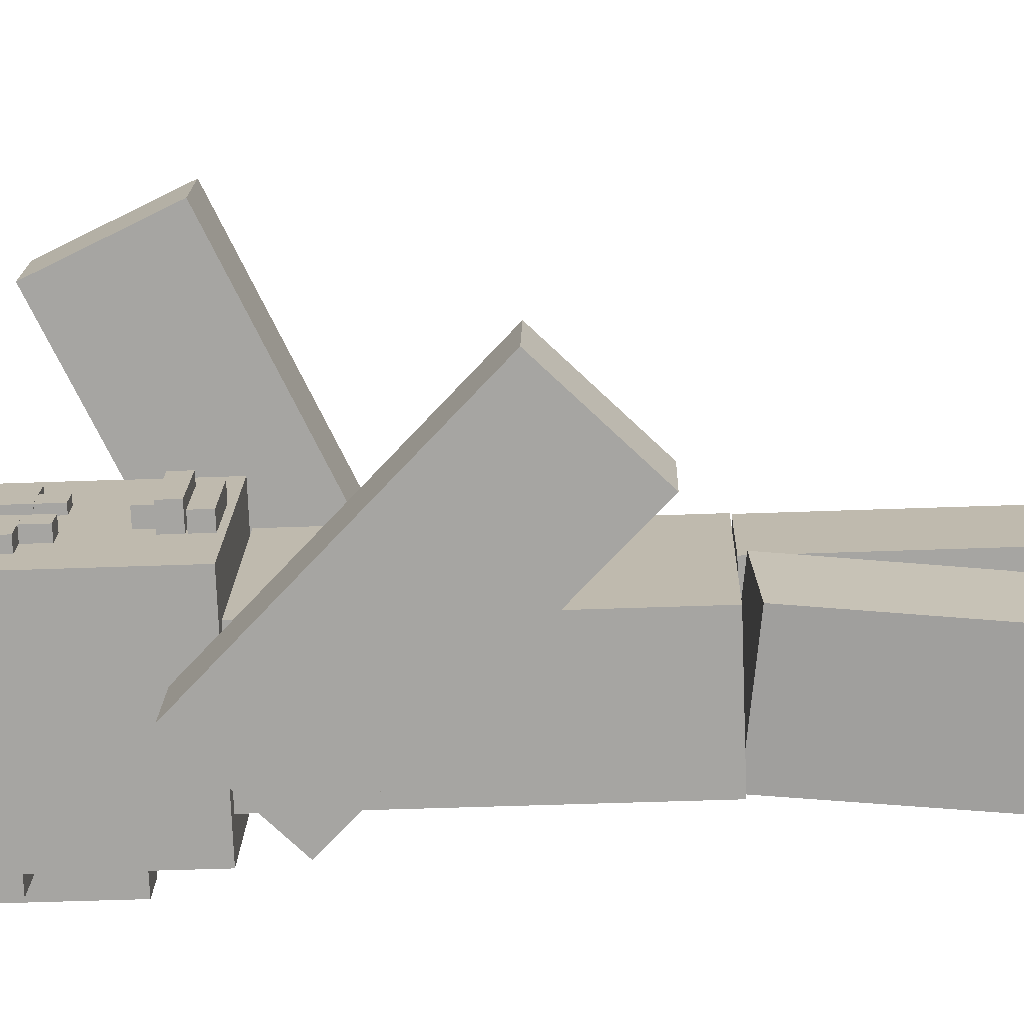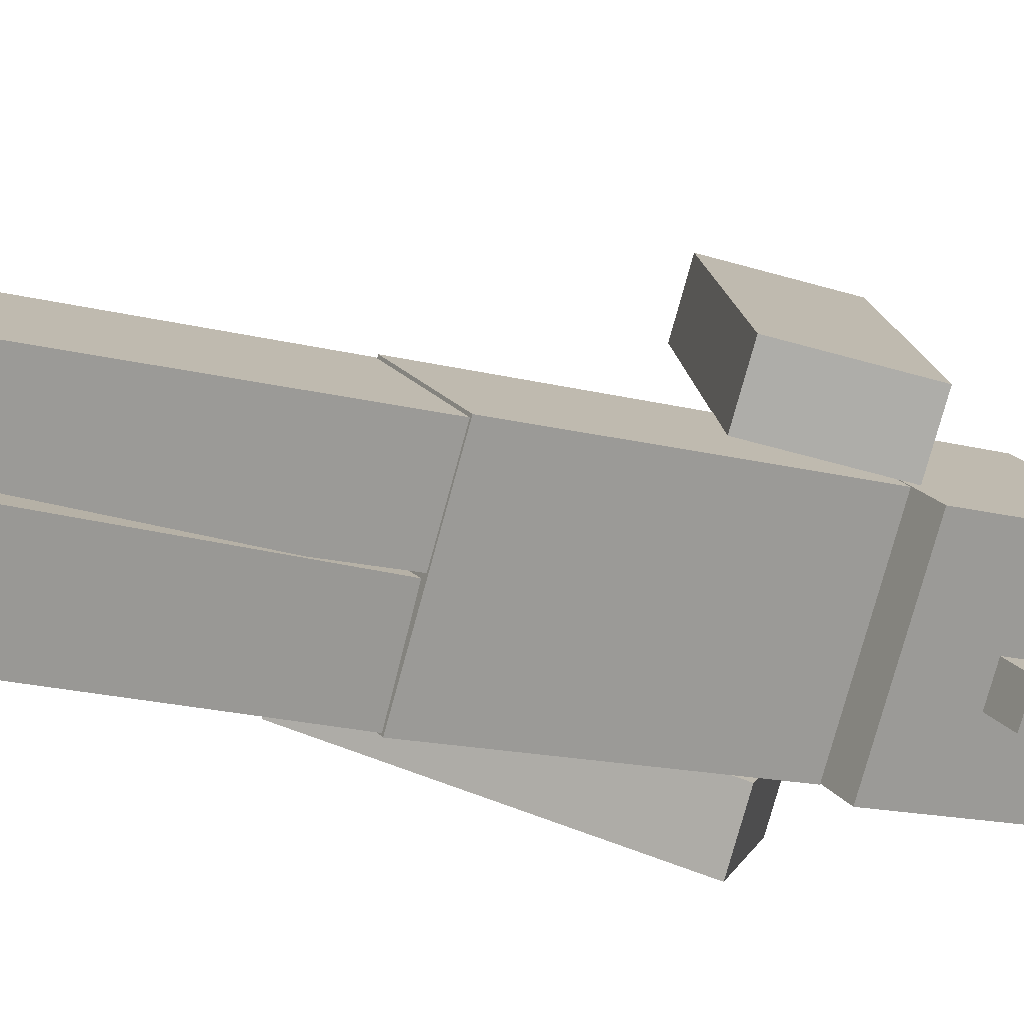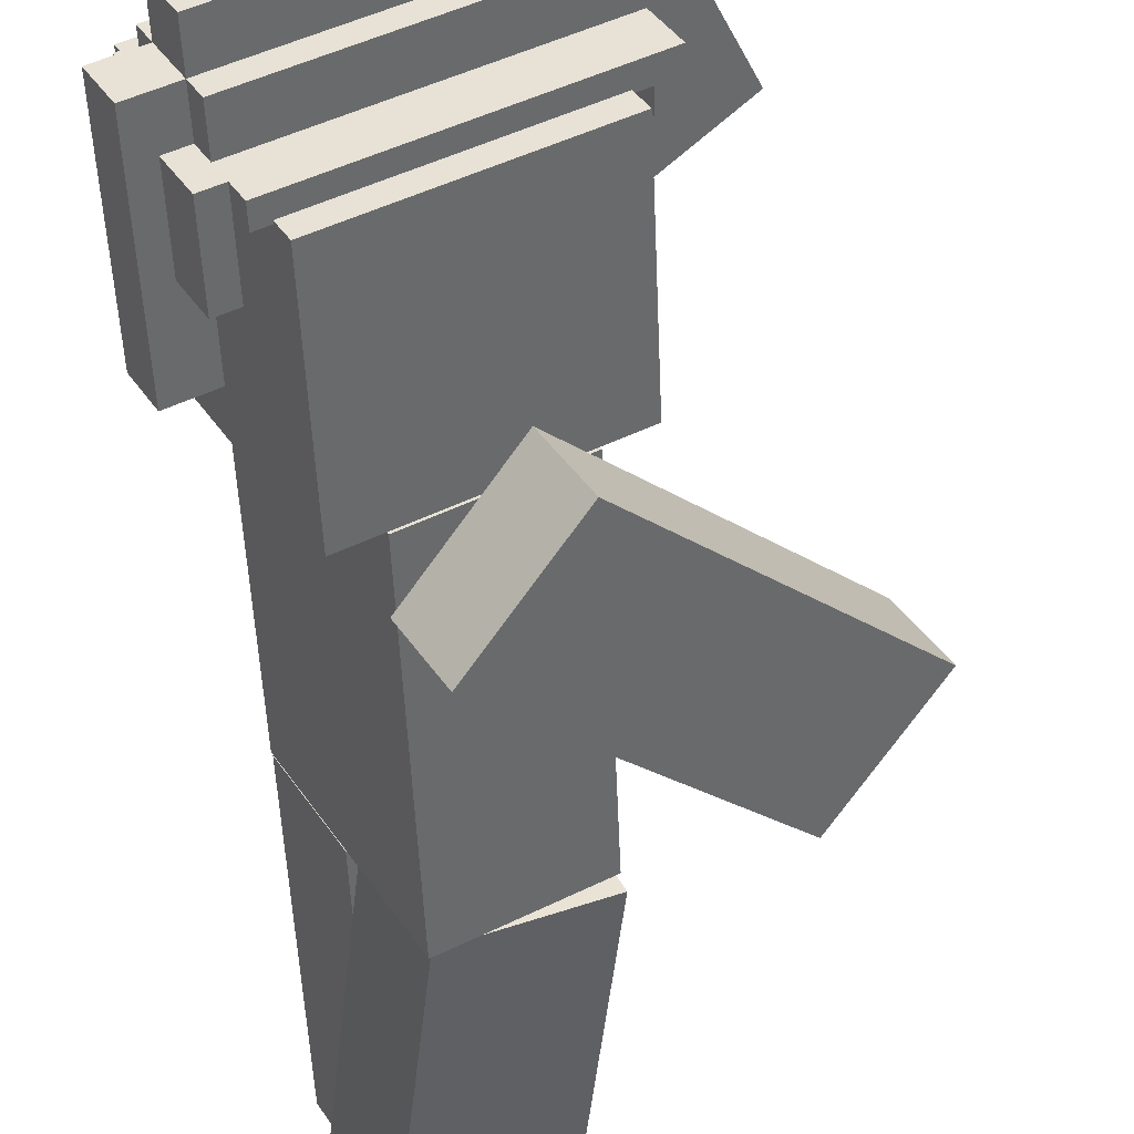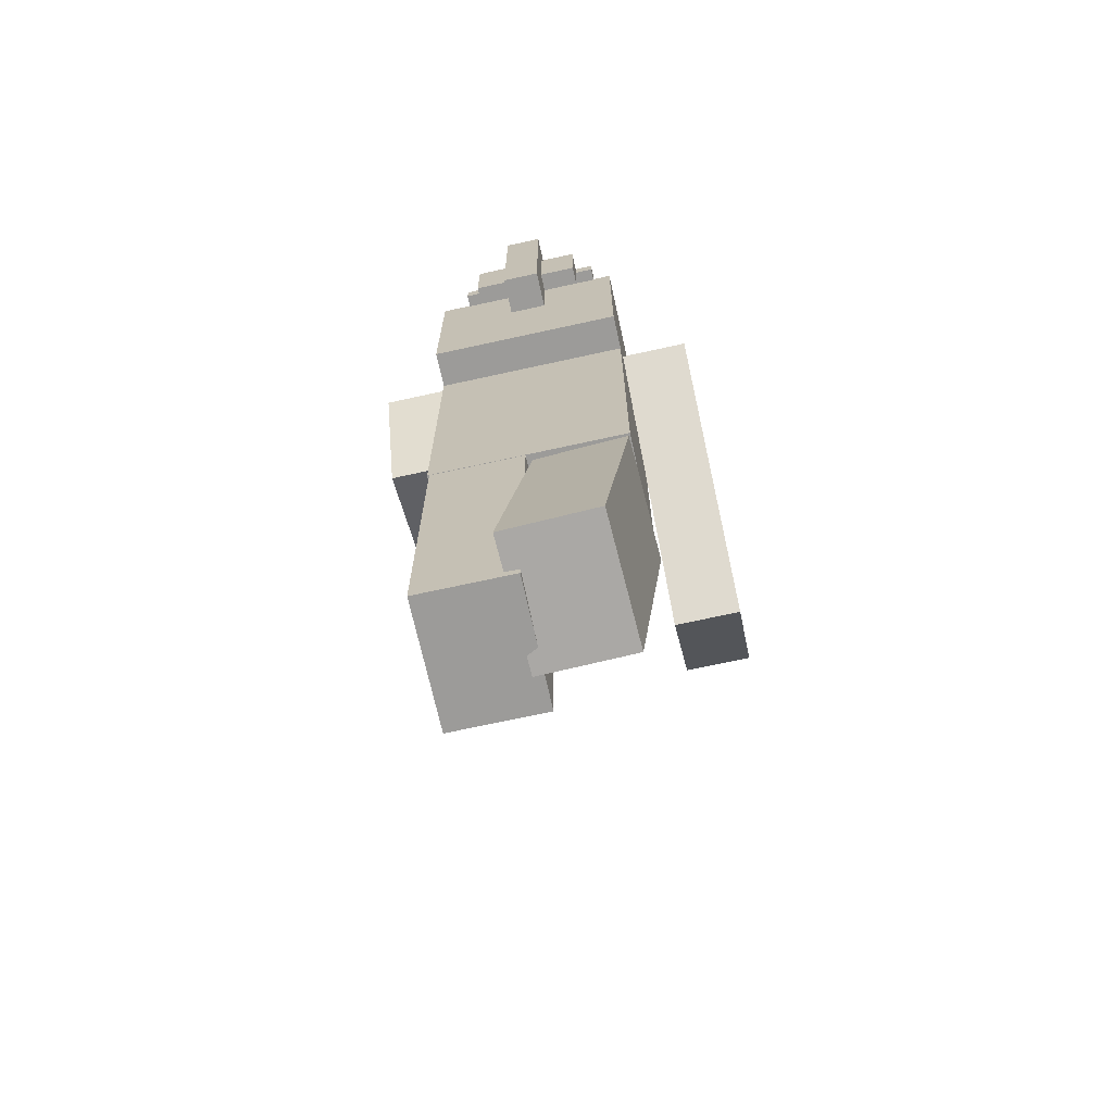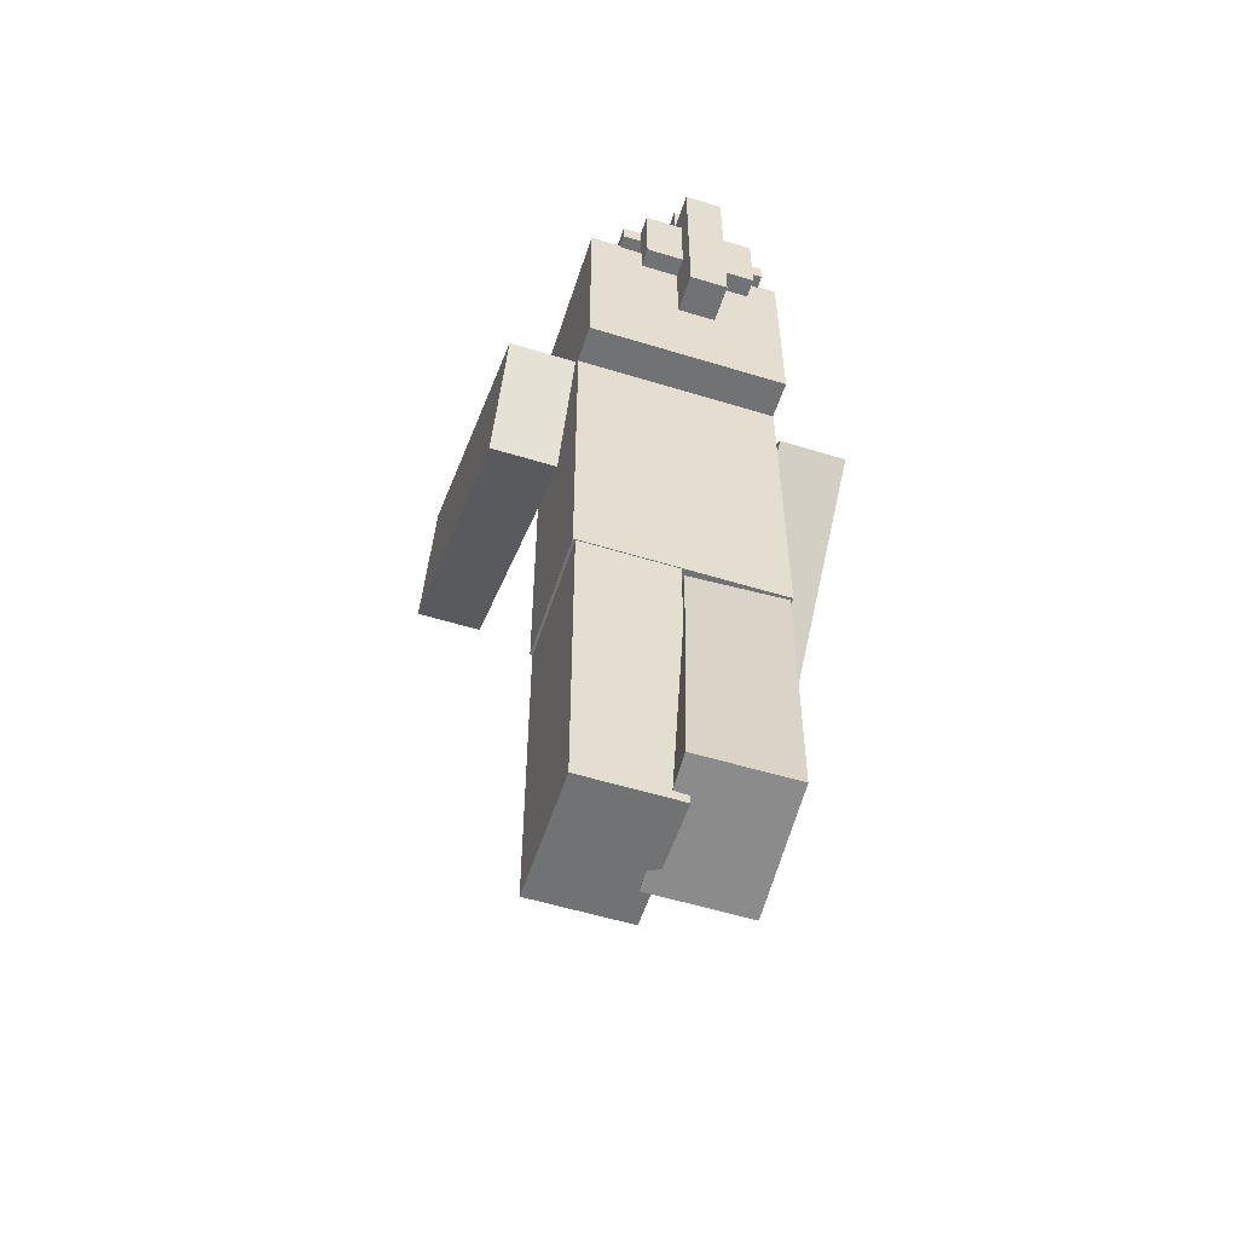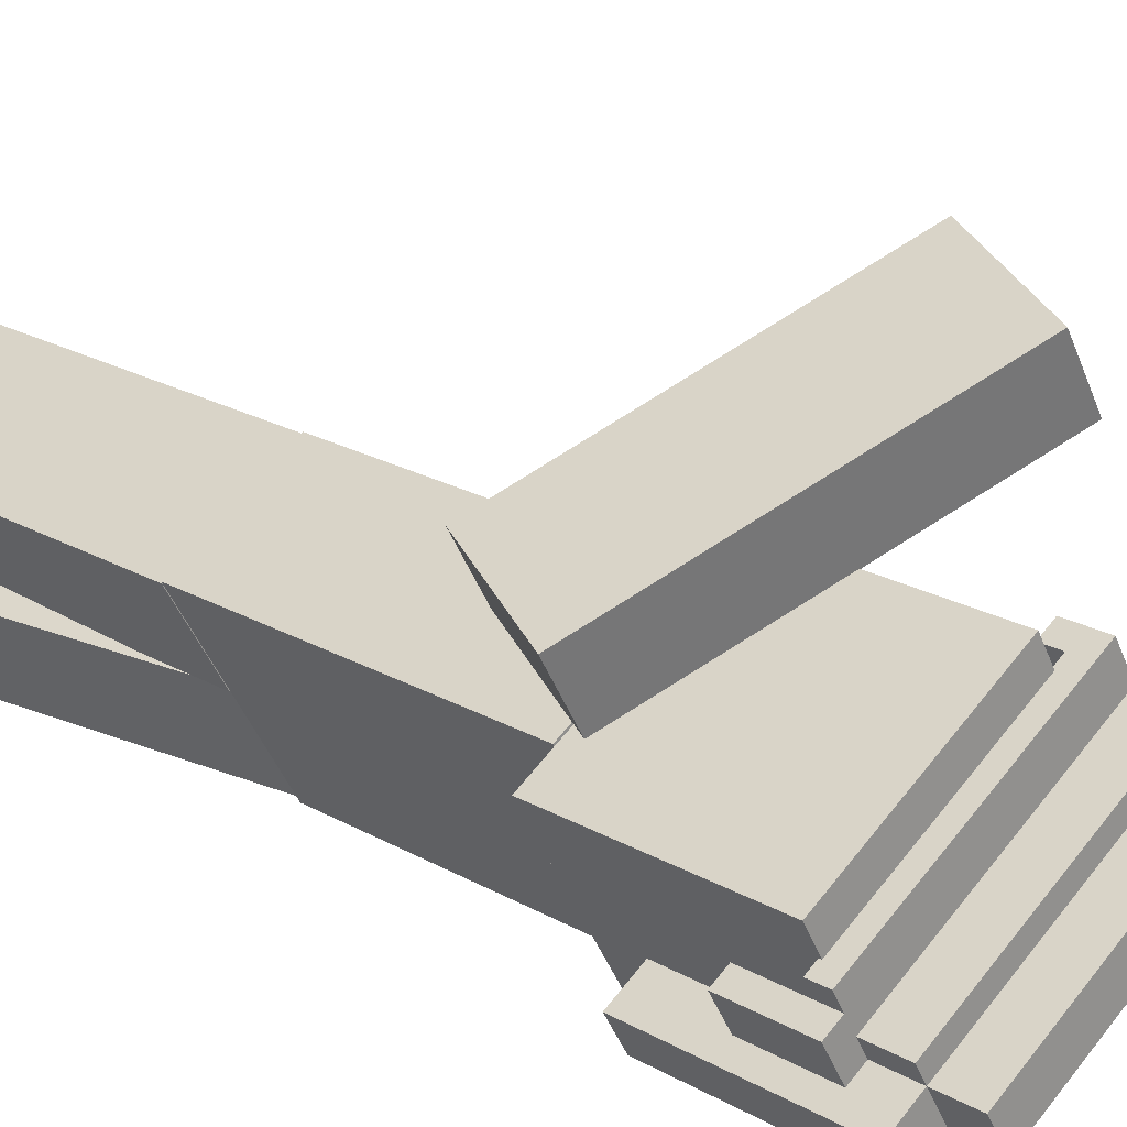
<metadata>
{"format":"obj","ext":"obj","renderer":"f3d","projection":"perspective","resolution":1024,"background":"white","views":[{"elev":-43.8,"azim":-87.4,"up":"+Z"},{"elev":-13.9,"azim":58.0,"up":"+Z"},{"elev":-48.7,"azim":-177.7,"up":"+Z"},{"elev":-69.7,"azim":132.4,"up":"+Y"},{"elev":-55.6,"azim":102.1,"up":"+Y"},{"elev":21.6,"azim":135.1,"up":"+Z"}]}
</metadata>
<code>
v 8.232 269 -4.991
v 8.201 269 -5.045
v 8.232 268.9 -4.991
v 8.201 268.9 -5.045
v 8.147 269 -5.014
v 8.178 269 -4.96
v 8.147 268.9 -5.014
v 8.178 268.9 -4.96
o cube
f 4 7 5 2
f 3 4 2 1
f 8 3 1 6
f 7 8 6 5
f 6 1 2 5
f 7 4 3 8
v 8.451 269 -4.612
v 8.42 269 -4.666
v 8.451 268.9 -4.612
v 8.42 268.9 -4.666
v 8.366 269 -4.635
v 8.397 269 -4.581
v 8.366 268.9 -4.635
v 8.397 268.9 -4.581
o cube_1
f 12 15 13 10
f 11 12 10 9
f 16 11 9 14
f 15 16 14 13
f 14 9 10 13
f 15 12 11 16
v 9.101 269 -4.987
v 8.851 269 -5.42
v 9.101 269 -4.987
v 8.851 269 -5.42
v 8.147 269 -5.014
v 8.397 269 -4.581
o cube_2
f 20 5 21 18
f 19 20 18 17
f 14 19 17 22
f 5 14 22 21
f 22 17 18 21
f 5 20 19 14
v 9.038 269.2 -5.096
v 8.913 269.2 -5.312
v 9.038 269 -5.096
v 8.913 269 -5.312
v 8.209 269.2 -4.906
v 8.334 269.2 -4.689
v 8.209 269 -4.906
v 8.334 269 -4.689
o cube_3
f 26 29 27 24
f 25 26 24 23
f 30 25 23 28
f 29 30 28 27
f 28 23 24 27
f 29 26 25 30
v 9.007 269.3 -5.15
v 8.944 269.3 -5.258
v 9.007 269.2 -5.15
v 8.944 269.2 -5.258
v 8.295 269.3 -4.883
v 8.357 269.3 -4.775
v 8.295 269.2 -4.883
v 8.357 269.2 -4.775
o cube_4
f 34 37 35 32
f 33 34 32 31
f 38 33 31 36
f 37 38 36 35
f 36 31 32 35
f 37 34 33 38
v 9.115 269.2 -5.212
v 9.053 269.2 -5.32
v 9.115 268.5 -5.212
v 9.053 268.5 -5.32
v 8.944 268.5 -5.258
v 9.007 268.5 -5.15
o cube_5
f 42 43 34 40
f 41 42 40 39
f 44 41 39 33
f 43 44 33 34
f 33 39 40 34
f 43 42 41 44
v 9.123 269 -5.073
v 9.061 269 -5.181
v 9.123 268.8 -5.073
v 9.061 268.8 -5.181
v 9.007 269 -5.15
v 9.069 269 -5.041
v 9.007 268.8 -5.15
v 9.069 268.8 -5.041
o cube_6
f 48 51 49 46
f 47 48 46 45
f 52 47 45 50
f 51 52 50 49
f 50 45 46 49
f 51 48 47 52
v 8.998 269 -5.289
v 8.936 269 -5.397
v 8.998 268.8 -5.289
v 8.936 268.8 -5.397
v 8.882 269 -5.366
v 8.944 269 -5.258
v 8.882 268.8 -5.366
v 8.944 268.8 -5.258
o cube_7
f 56 59 57 54
f 55 56 54 53
f 60 55 53 58
f 59 60 58 57
f 58 53 54 57
f 59 56 55 60
v 8.326 268.8 -4.975
v 8.326 268.8 -4.975
v 8.289 268.8 -5.037
v 8.289 268.8 -5.037
v 8.227 268.8 -5.001
v 8.227 268.8 -5.001
v 8.263 268.8 -4.938
v 8.263 268.8 -4.938
o Head.1
f 63 64 62 61
f 65 66 64 63
f 67 68 66 65
f 61 62 68 67
f 64 66 68 62
f 65 63 61 67
v 8.362 268.8 -4.912
v 8.362 268.8 -4.912
v 8.325 268.8 -4.975
v 8.325 268.8 -4.975
v 8.262 268.8 -4.939
v 8.262 268.8 -4.939
v 8.299 268.8 -4.876
v 8.299 268.8 -4.876
o Head.2
f 71 72 70 69
f 73 74 72 71
f 75 76 74 73
f 69 70 76 75
f 72 74 76 70
f 73 71 69 75
v 8.362 268.7 -4.912
v 8.362 268.8 -4.912
v 8.325 268.7 -4.975
v 8.325 268.8 -4.975
v 8.262 268.7 -4.939
v 8.262 268.8 -4.939
v 8.299 268.7 -4.876
v 8.299 268.8 -4.876
o Head.3
f 79 80 78 77
f 81 82 80 79
f 83 84 82 81
f 77 78 84 83
f 80 82 84 78
f 81 79 77 83
v 8.414 268.8 -4.706
v 8.414 268.8 -4.706
v 8.45 268.8 -4.643
v 8.45 268.8 -4.643
v 8.513 268.8 -4.679
v 8.513 268.8 -4.679
v 8.477 268.8 -4.742
v 8.477 268.8 -4.742
o Head.1_1
f 87 88 86 85
f 89 90 88 87
f 91 92 90 89
f 85 86 92 91
f 88 90 92 86
f 89 87 85 91
v 8.378 268.8 -4.768
v 8.378 268.8 -4.768
v 8.414 268.8 -4.705
v 8.414 268.8 -4.705
v 8.477 268.8 -4.741
v 8.477 268.8 -4.741
v 8.441 268.8 -4.804
v 8.441 268.8 -4.804
o Head.2_1
f 95 96 94 93
f 97 98 96 95
f 99 100 98 97
f 93 94 100 99
f 96 98 100 94
f 97 95 93 99
v 8.378 268.7 -4.768
v 8.378 268.8 -4.768
v 8.414 268.7 -4.705
v 8.414 268.8 -4.705
v 8.477 268.7 -4.741
v 8.477 268.8 -4.741
v 8.441 268.7 -4.804
v 8.441 268.8 -4.804
o Head.3_1
f 103 104 102 101
f 105 106 104 103
f 107 108 106 105
f 101 102 108 107
f 104 106 108 102
f 105 103 101 107
v 8.295 268.5 -4.862
v 8.295 268.5 -4.862
v 8.361 268.5 -4.748
v 8.361 268.5 -4.748
v 8.728 268.5 -4.959
v 8.728 268.5 -4.959
v 8.661 268.5 -5.074
v 8.661 268.5 -5.074
o arm.2
f 111 112 110 109
f 113 114 112 111
f 115 116 114 113
f 109 110 116 115
f 112 114 116 110
f 113 111 109 115
v 8.252 268.4 -4.89
v 8.252 268.5 -4.89
v 8.364 268.4 -4.696
v 8.364 268.5 -4.696
v 8.771 268.4 -4.931
v 8.771 268.5 -4.931
v 8.659 268.4 -5.125
v 8.659 268.5 -5.125
o arm.1
f 119 120 118 117
f 121 122 120 119
f 123 124 122 121
f 117 118 124 123
f 120 122 124 118
f 121 119 117 123
v 8.273 268.3 -4.902
v 8.273 268.4 -4.902
v 8.384 268.3 -4.708
v 8.384 268.4 -4.708
v 8.75 268.3 -4.92
v 8.75 268.4 -4.92
v 8.639 268.3 -5.113
v 8.639 268.4 -5.113
o arm
f 127 128 126 125
f 129 130 128 127
f 131 132 130 129
f 125 126 132 131
f 128 130 132 126
f 129 127 125 131
v 8.481 266.2 -4.887
v 8.481 267.2 -4.887
v 8.64 266.2 -4.613
v 8.64 267.2 -4.613
v 9.006 266.2 -4.824
v 9.006 267.2 -4.824
v 8.848 266.2 -5.098
v 8.848 267.2 -5.098
o leg
f 135 136 134 133
f 137 138 136 135
f 139 140 138 137
f 133 134 140 139
f 136 138 140 134
f 137 135 133 139
v 8.456 266.2 -5.198
v 8.3 267.2 -5.19
v 8.601 266.2 -4.916
v 8.444 267.2 -4.909
v 8.972 266.2 -5.11
v 8.815 267.3 -5.103
v 8.828 266.2 -5.392
v 8.671 267.3 -5.384
o leg.1
f 143 144 142 141
f 145 146 144 143
f 147 148 146 145
f 141 142 148 147
f 144 146 148 142
f 145 143 141 147
v 8.142 268.8 -4.319
v 8.981 268.4 -4.803
v 8.254 268.8 -4.125
v 9.093 268.4 -4.61
v 8.104 268.4 -4.039
v 8.943 268 -4.523
v 7.992 268.4 -4.232
v 8.831 268 -4.717
o arm_1
f 151 152 150 149
f 153 154 152 151
f 155 156 154 153
f 149 150 156 155
f 152 154 156 150
f 153 151 149 155
v 8.311 267.3 -5.182
v 8.311 268.3 -5.182
v 8.644 267.3 -4.606
v 8.644 268.3 -4.606
v 9.01 267.3 -4.818
v 9.01 268.3 -4.818
v 8.677 267.3 -5.394
v 8.677 268.3 -5.394
o body
f 159 160 158 157
f 161 162 160 159
f 163 164 162 161
f 157 158 164 163
f 160 162 164 158
f 161 159 157 163
v 8.206 268.3 -5.122
v 8.206 269 -5.122
v 8.538 268.3 -4.546
v 8.538 269 -4.546
v 9.115 268.3 -4.878
v 9.115 269 -4.878
v 8.782 268.3 -5.454
v 8.782 269 -5.454
o Head
f 167 168 166 165
f 169 170 168 167
f 171 172 170 169
f 165 166 172 171
f 168 170 172 166
f 169 167 165 171
v 7.668 267.7 -5.077
v 8.314 268.4 -5.45
v 7.78 267.7 -4.884
v 8.426 268.4 -5.257
v 8.041 267.4 -5.034
v 8.687 268.1 -5.407
v 7.929 267.4 -5.228
v 8.575 268.1 -5.601
o arm.1_1
f 175 176 174 173
f 177 178 176 175
f 179 180 178 177
f 173 174 180 179
f 176 178 180 174
f 177 175 173 179

</code>
